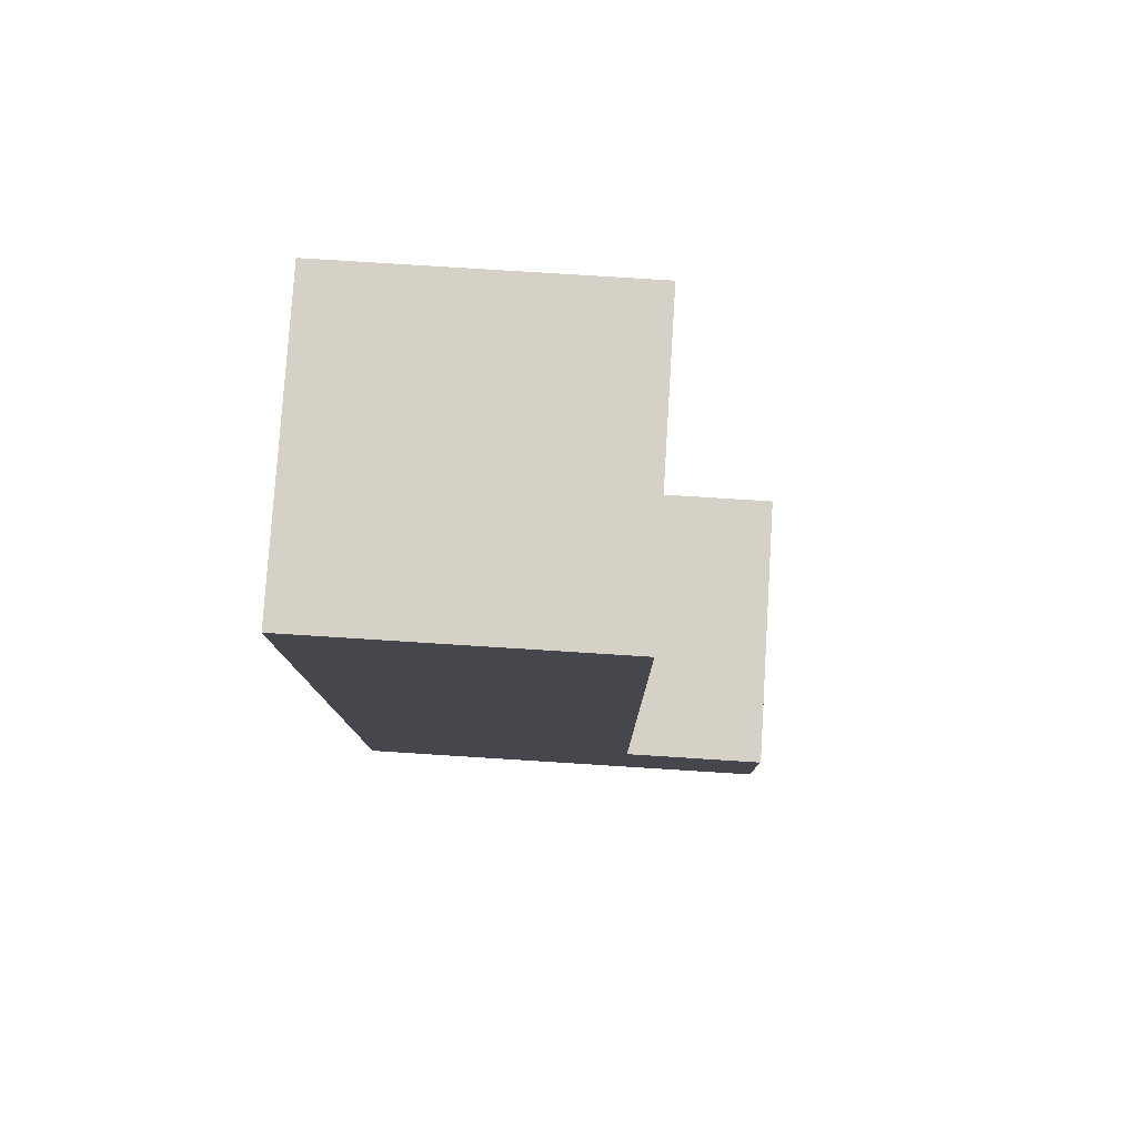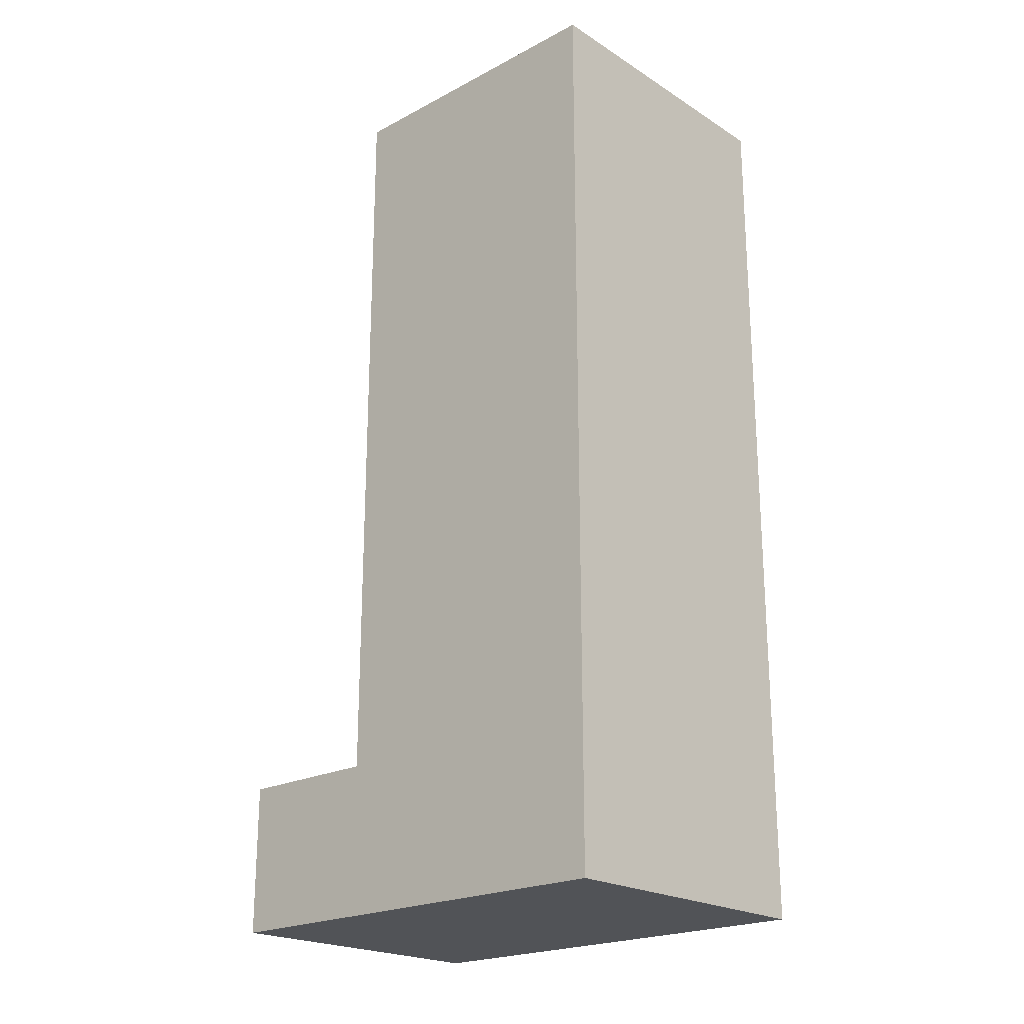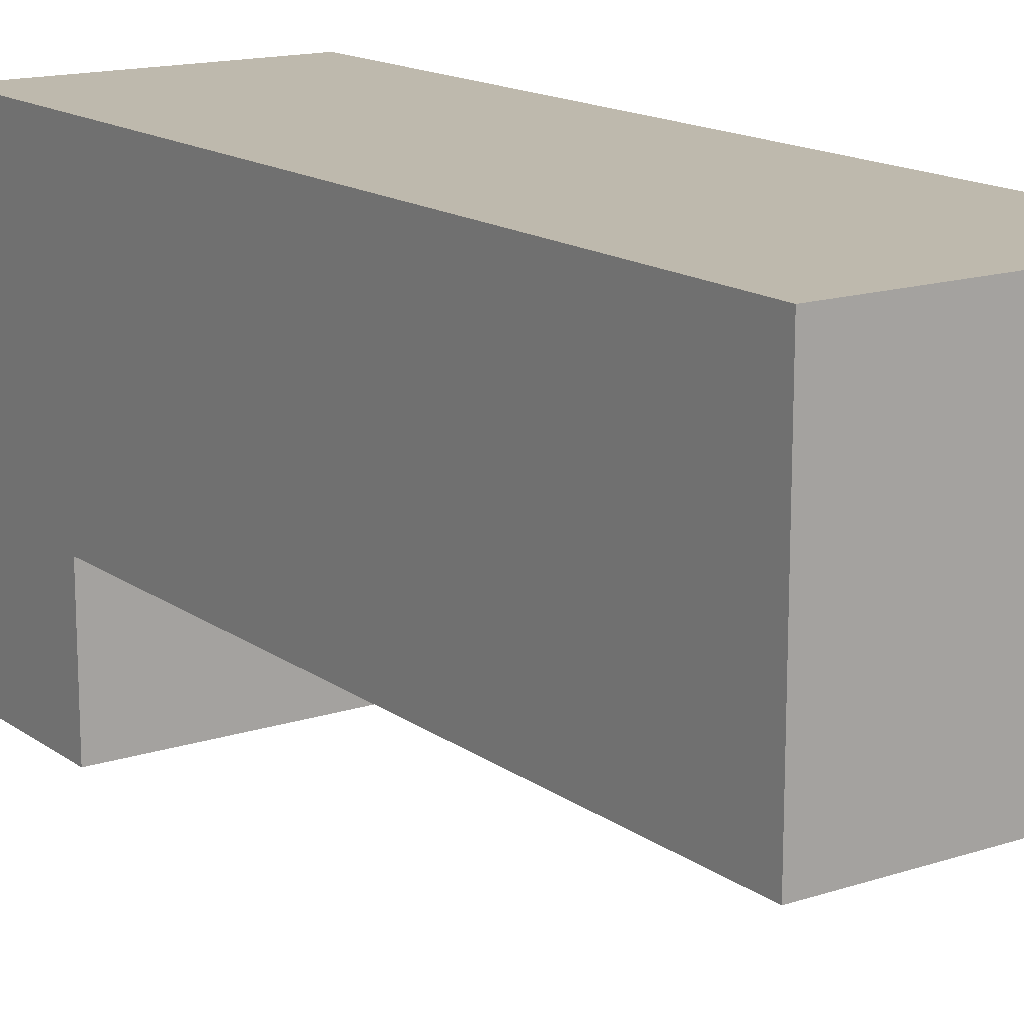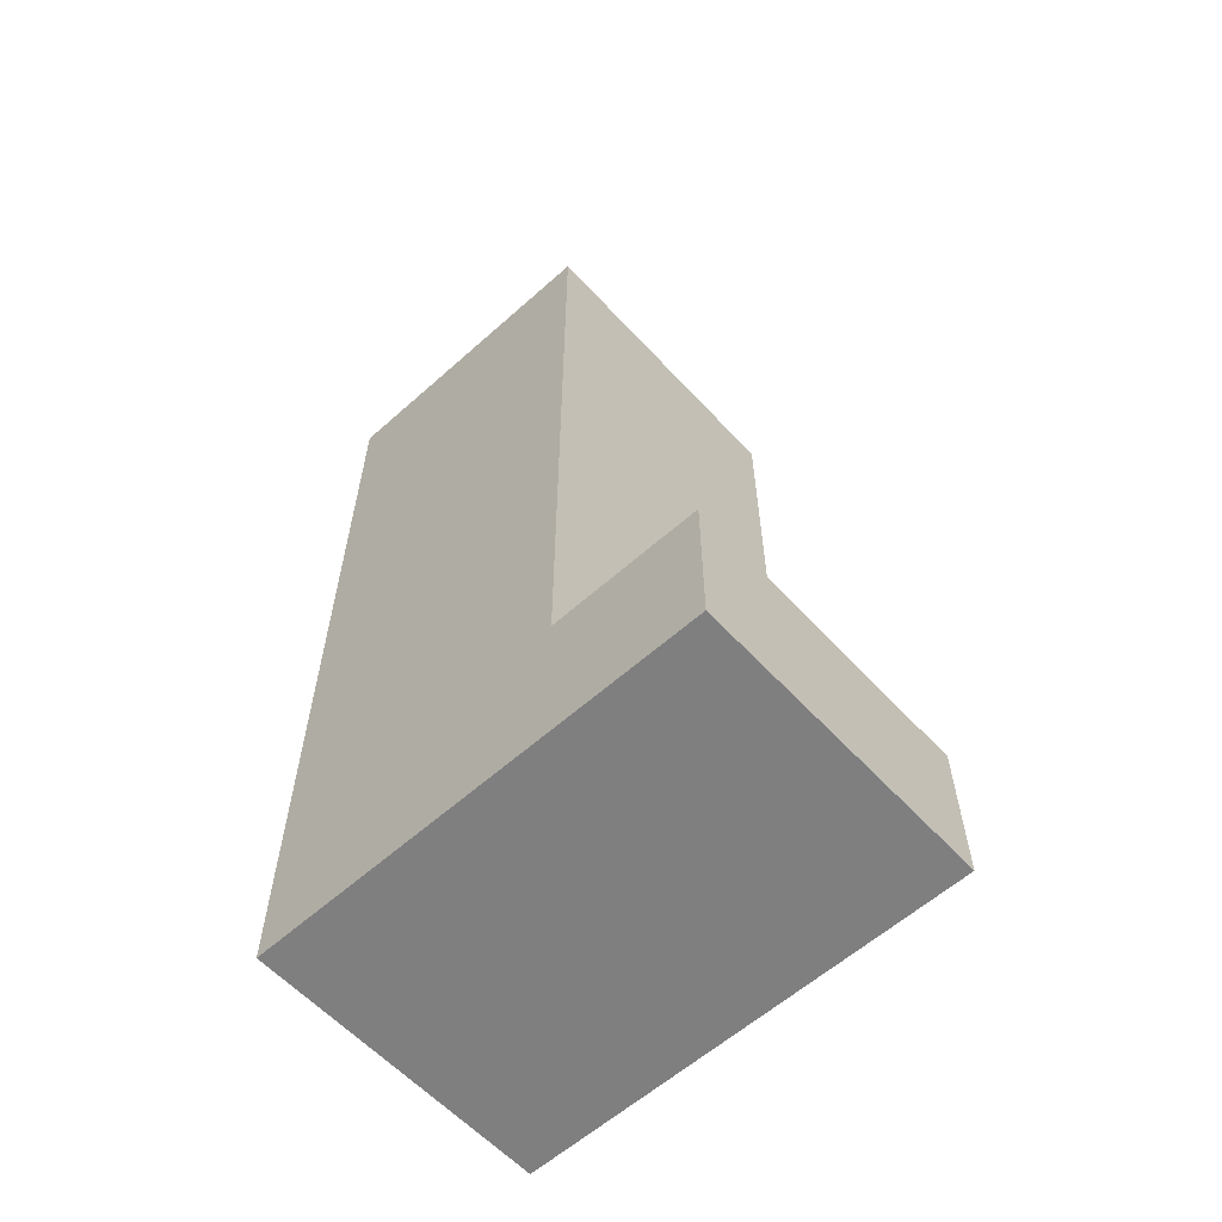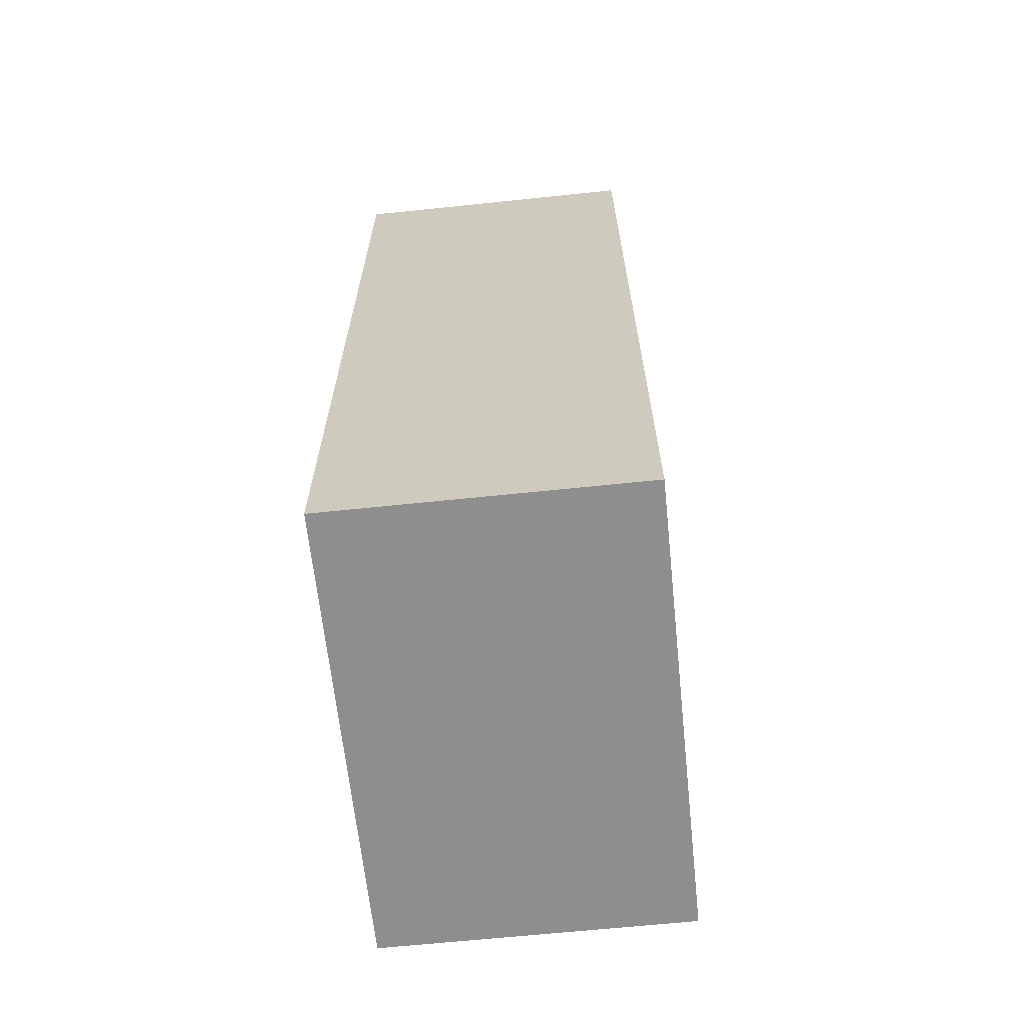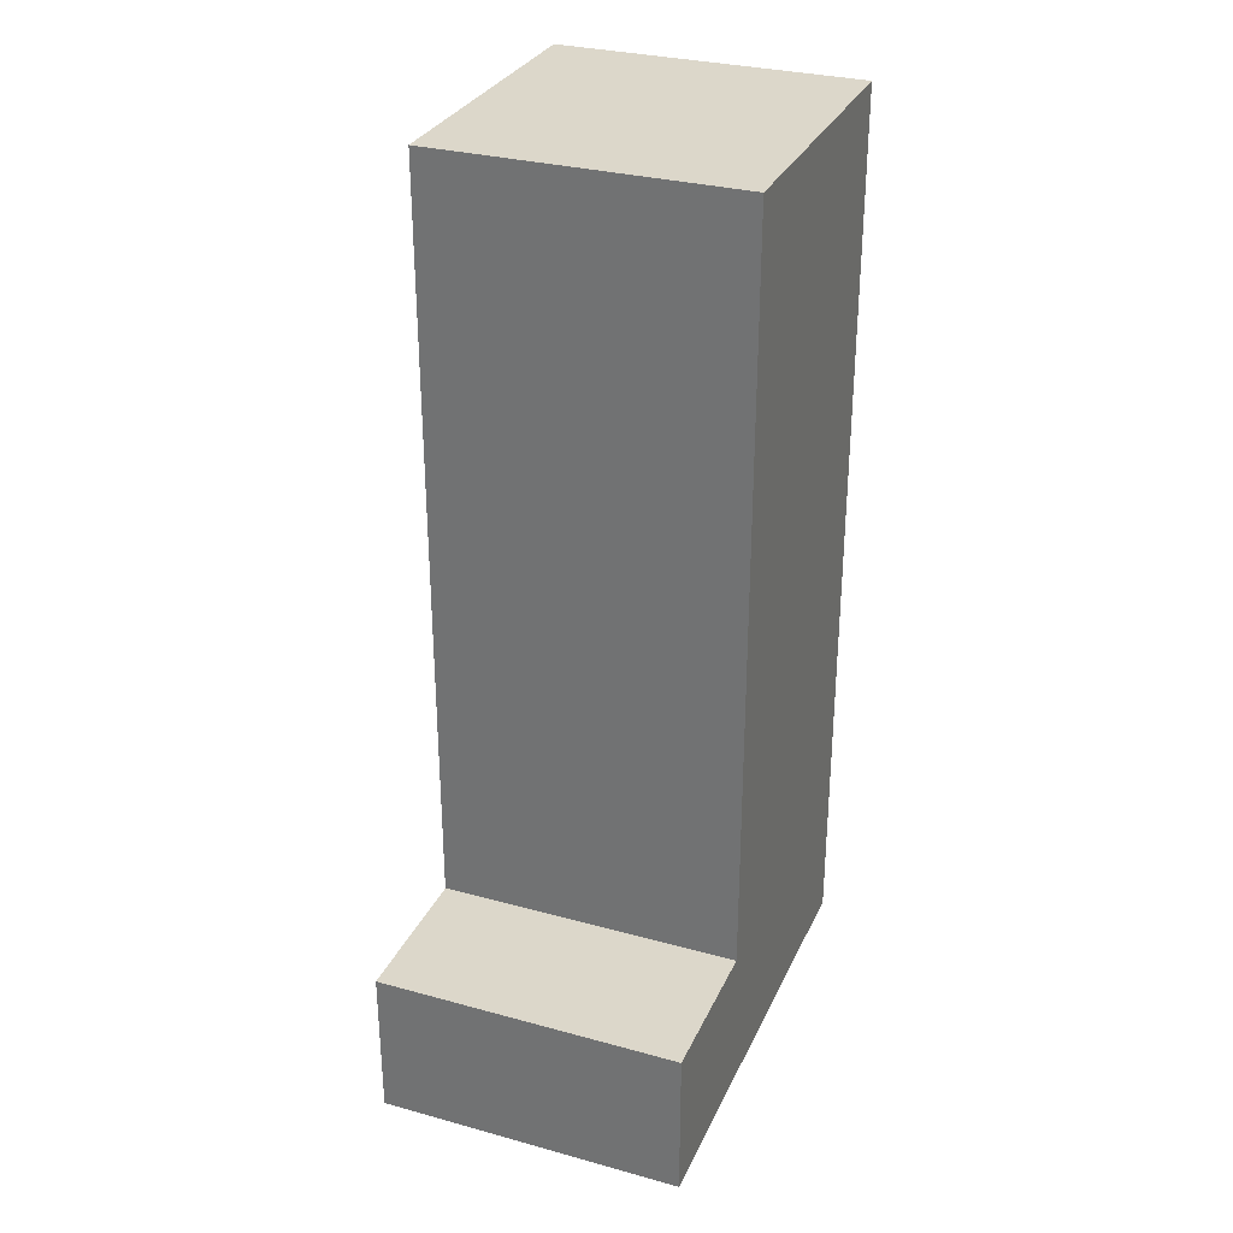
<metadata>
{"format":"obj","ext":"obj","renderer":"f3d","projection":"perspective","resolution":1024,"background":"white","views":[{"elev":79.2,"azim":93.6,"up":"+Y"},{"elev":-21.7,"azim":-47.4,"up":"+Y"},{"elev":15.3,"azim":145.4,"up":"+Z"},{"elev":-59.8,"azim":132.4,"up":"+Y"},{"elev":-65.0,"azim":6.0,"up":"+Y"},{"elev":30.8,"azim":-158.5,"up":"+Y"}]}
</metadata>
<code>
g char test3 LegL
v -3 0 1
v -3 0 -2
v -3 1 -1
v -3 1 -2
v -3 6 1
v -3 6 -1
v -1 0 1
v -1 0 -2
v -1 1 -1
v -1 1 -2
v -1 6 1
v -1 6 -1
v -3 0 1
v -3 6 1
v -1 0 1
v -1 6 1
v -3 1 -1
v -3 6 -1
v -1 1 -1
v -1 6 -1
v -3 0 -2
v -3 1 -2
v -1 0 -2
v -1 1 -2
v -3 0 1
v -1 0 1
v -3 0 -2
v -1 0 -2
v -3 1 -1
v -1 1 -1
v -3 1 -2
v -1 1 -2
v -3 6 1
v -1 6 1
v -3 6 -1
v -1 6 -1
f 3 2 1
f 4 2 3
f 5 3 1
f 6 3 5
f 7 8 9
f 9 8 10
f 7 9 11
f 11 9 12
f 15 14 13
f 16 14 15
f 17 18 19
f 19 18 20
f 21 22 23
f 23 22 24
f 27 26 25
f 28 26 27
f 29 30 31
f 31 30 32
f 33 34 35
f 35 34 36

</code>
